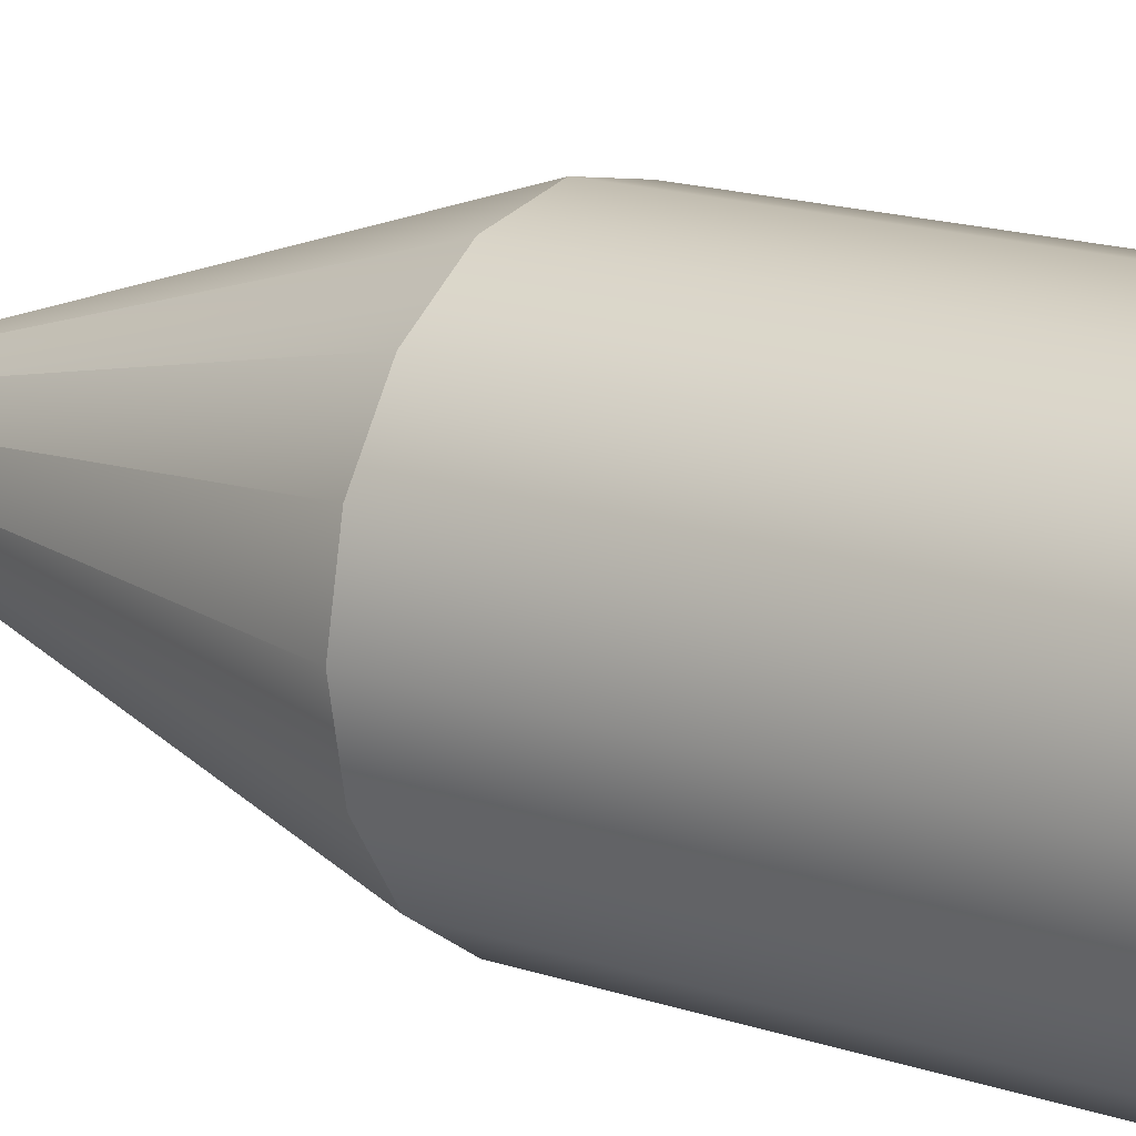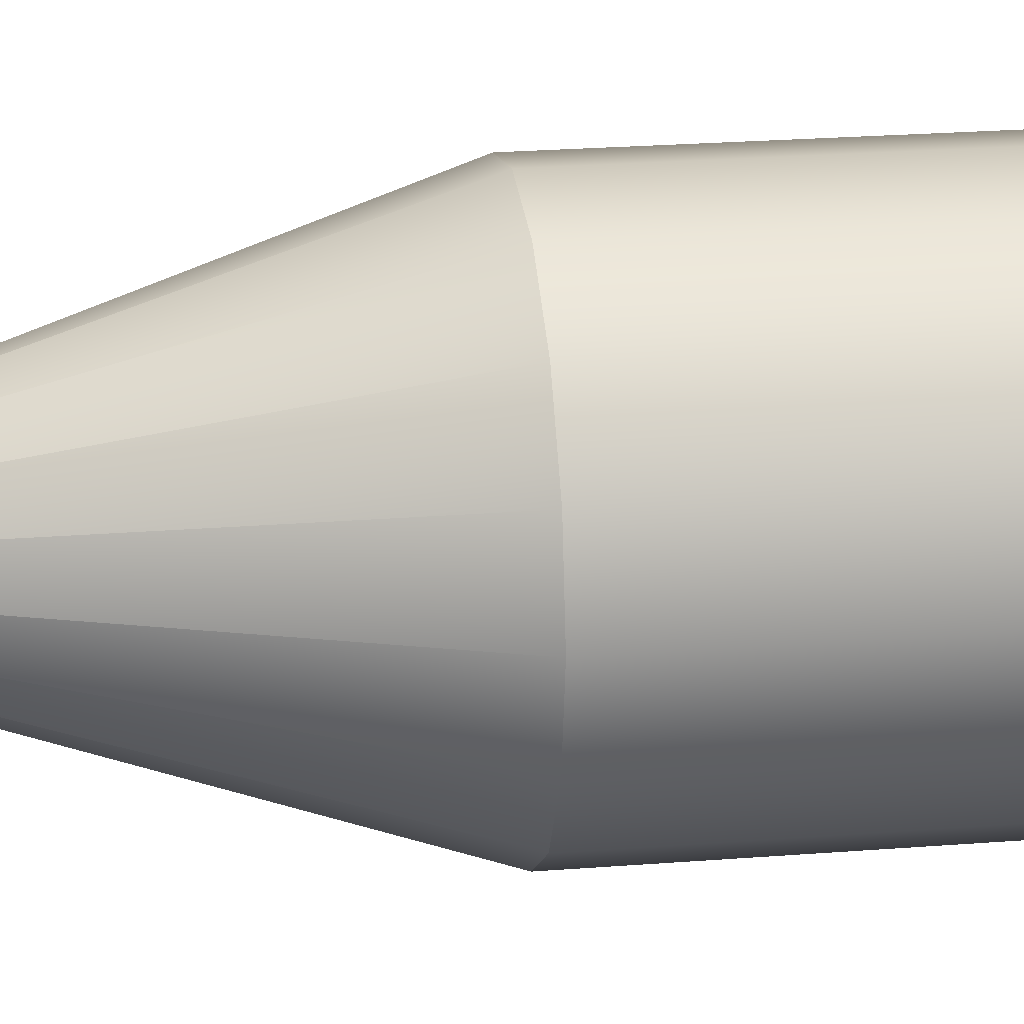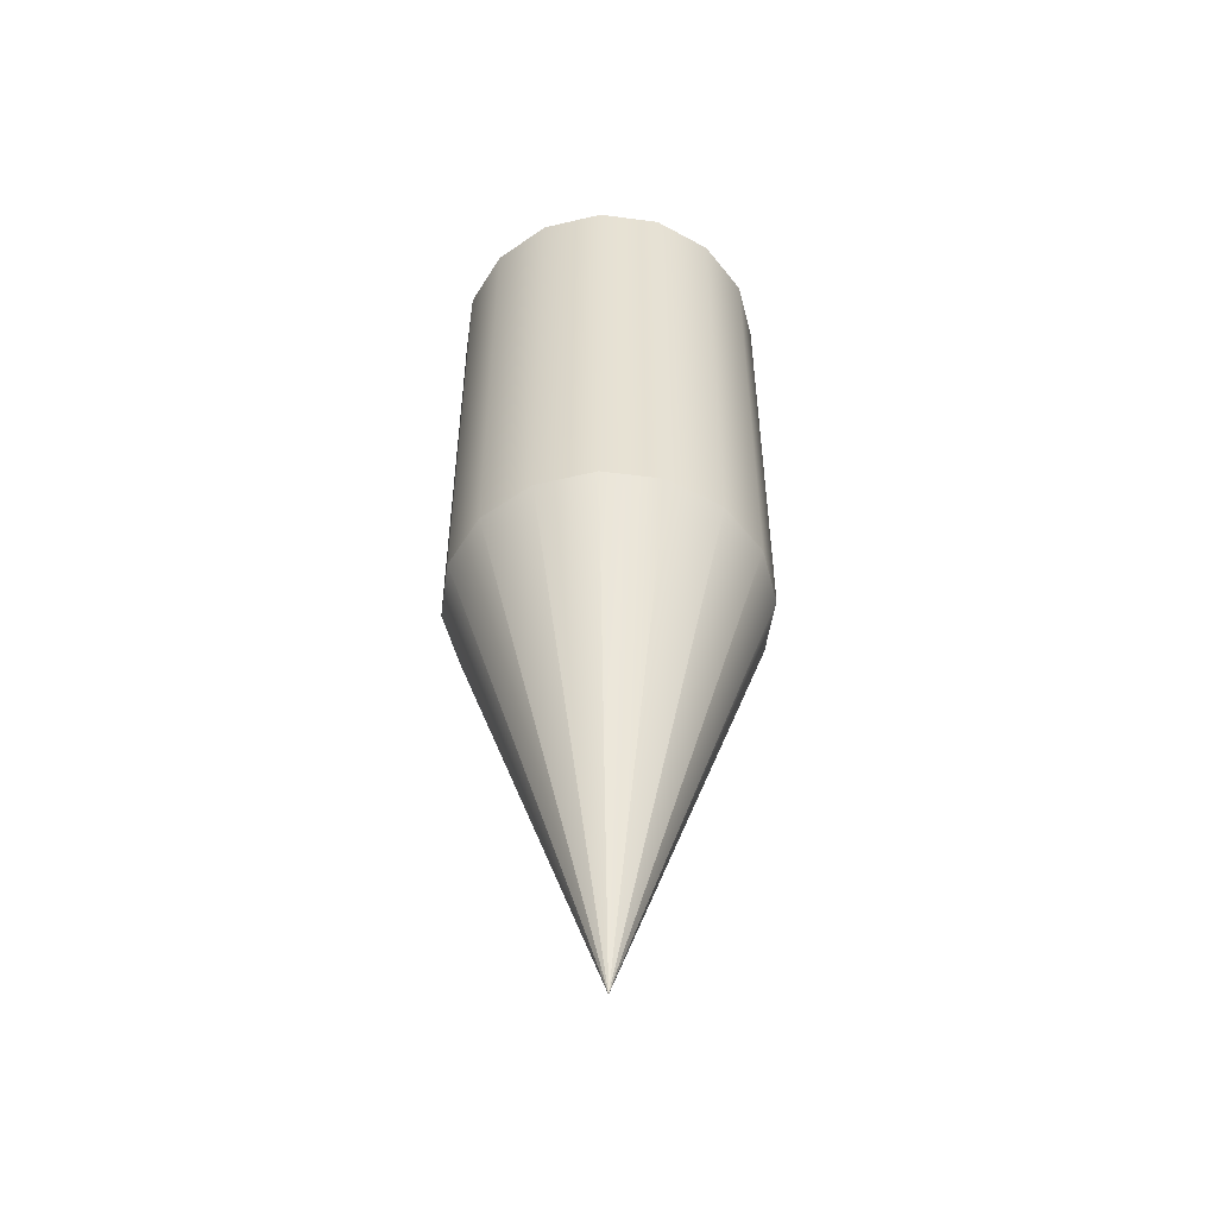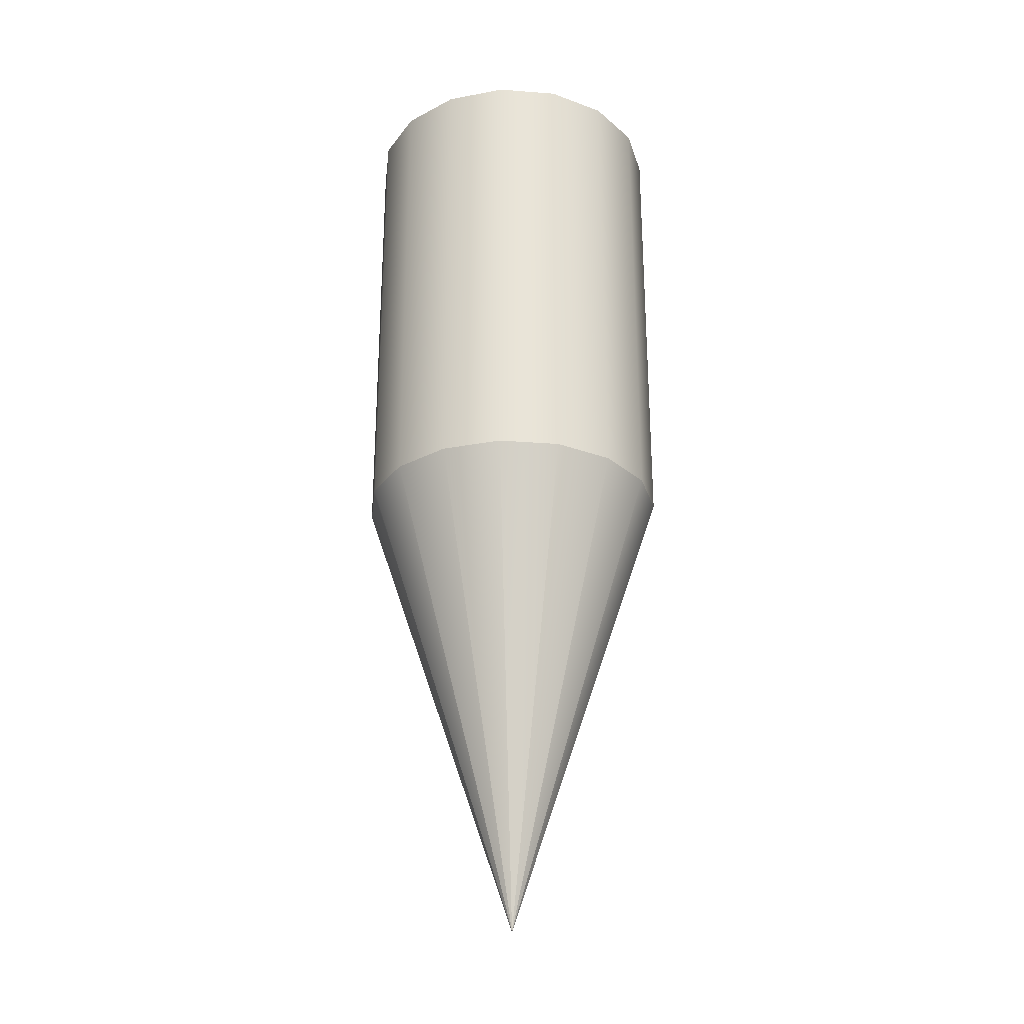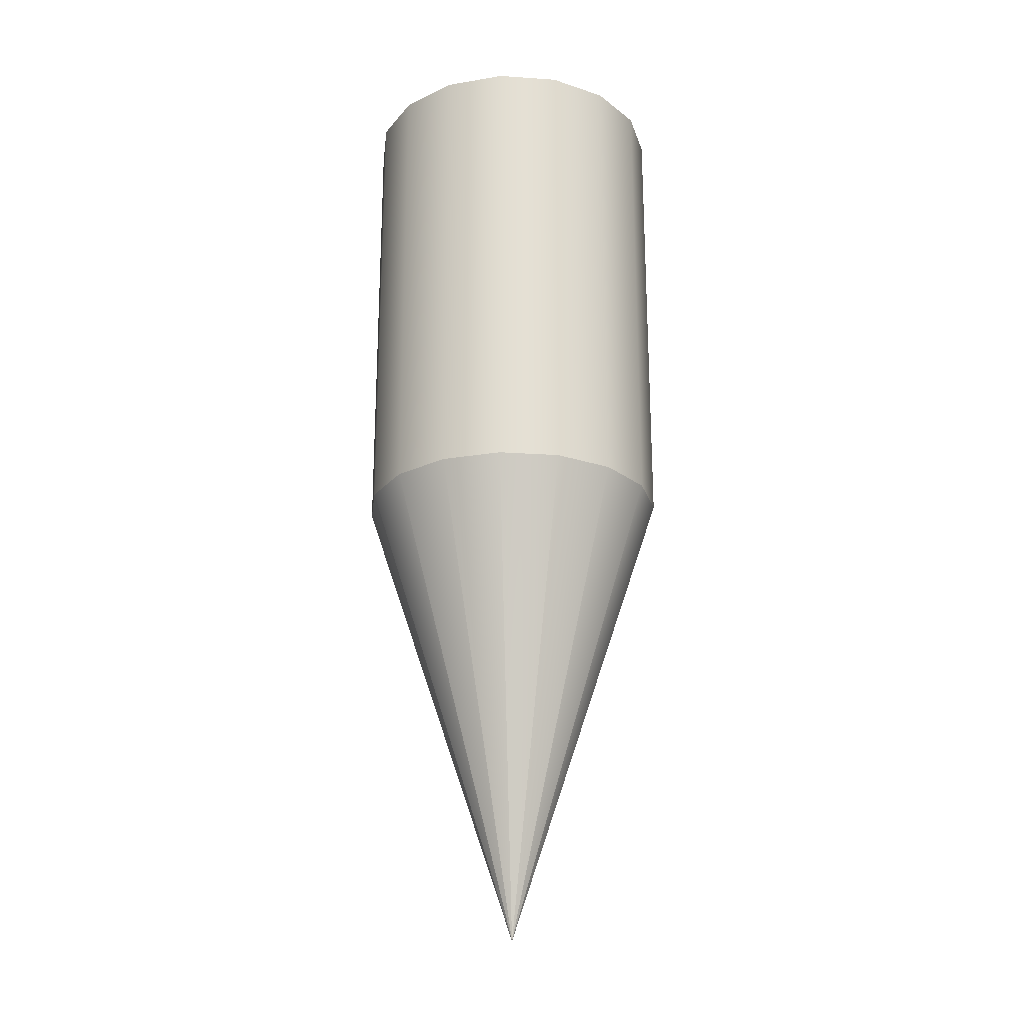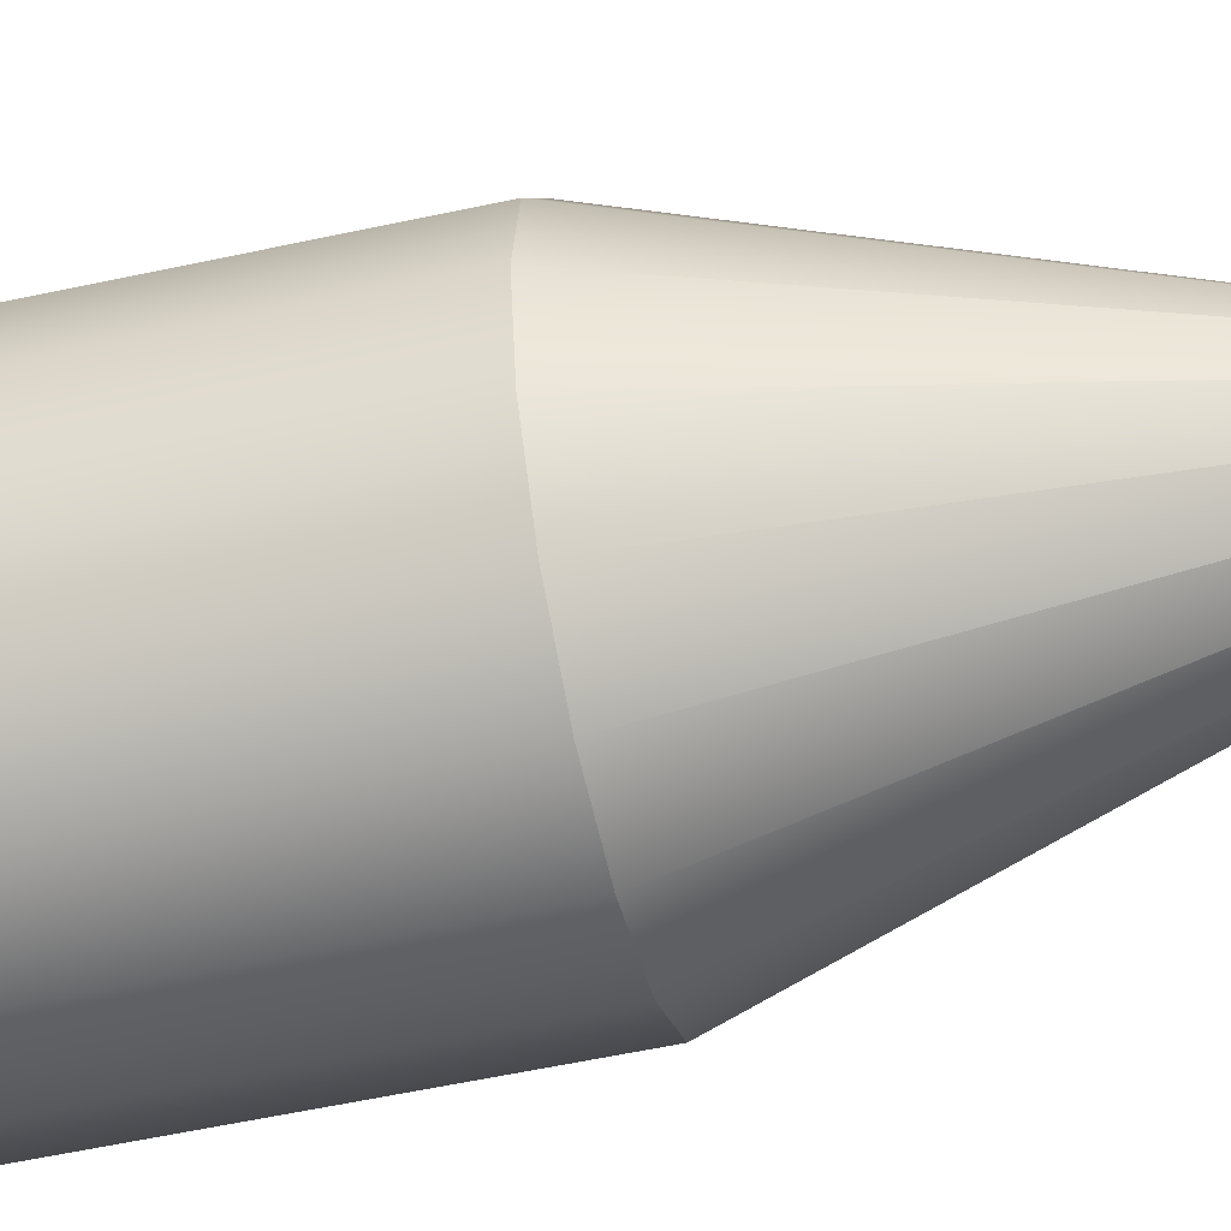
<metadata>
{"format":"obj","ext":"obj","renderer":"f3d","projection":"perspective","resolution":1024,"background":"white","views":[{"elev":16.5,"azim":-55.3,"up":"+Y"},{"elev":22.3,"azim":-98.0,"up":"+Y"},{"elev":-51.2,"azim":-176.9,"up":"+Z"},{"elev":-28.2,"azim":-17.9,"up":"+Z"},{"elev":-23.2,"azim":27.1,"up":"+Z"},{"elev":-52.7,"azim":103.4,"up":"+Y"}]}
</metadata>
<code>
o projectile
v 0 0.02 -0.06
v -0.007654 0.01848 -0.06
v 0 0 -0.06
v -0.01414 0.01414 -0.06
v -0.01848 0.007654 -0.06
v -0.02 0 -0.06
v -0.01848 -0.007654 -0.06
v -0.01414 -0.01414 -0.06
v -0.007654 -0.01848 -0.06
v 0 -0.02 -0.06
v 0.007654 -0.01848 -0.06
v 0.01414 -0.01414 -0.06
v 0.01848 -0.007654 -0.06
v 0.02 0 -0.06
v 0.01848 0.007654 -0.06
v 0.01414 0.01414 -0.06
v 0.007654 0.01848 -0.06
v 0 0 -0.12
v 0.02 0 0
v 0.01848 0.007654 0
v 0 0 0
v 0.01414 0.01414 0
v 0.007654 0.01848 0
v 0 0.02 0
v -0.007654 0.01848 0
v -0.01414 0.01414 0
v -0.01848 0.007654 0
v -0.02 0 0
v -0.01848 -0.007654 -0
v -0.01414 -0.01414 -0
v -0.007654 -0.01848 -0
v 0 -0.02 -0
v 0.007654 -0.01848 -0
v 0.01414 -0.01414 -0
v 0.01848 -0.007654 -0
f 4 5 3
f 5 6 3
f 6 7 3
f 7 8 3
f 8 9 3
f 12 13 3
f 13 14 3
f 14 15 3
f 15 16 3
f 16 17 3
f 17 1 3
f 1 17 18
f 17 16 18
f 16 15 18
f 15 14 18
f 14 13 18
f 13 12 18
f 12 11 18
f 11 10 18
f 10 9 18
f 9 8 18
f 8 7 18
f 7 6 18
f 6 5 18
f 5 4 18
f 4 2 18
f 2 1 18
f 19 20 21
f 20 22 21
f 22 23 21
f 23 24 21
f 24 25 21
f 25 26 21
f 26 27 21
f 27 28 21
f 28 29 21
f 29 30 21
f 30 31 21
f 31 32 21
f 32 33 21
f 33 34 21
f 34 35 21
f 35 19 21
f 12 11 3
f 11 10 3
f 10 9 3
f 4 2 3
f 2 1 3
f 19 35 14
f 14 35 13
f 35 34 13
f 13 34 12
f 34 33 12
f 12 33 11
f 33 32 11
f 11 32 10
f 32 31 10
f 10 31 9
f 31 30 8
f 31 8 9
f 30 29 7
f 30 7 8
f 29 28 7
f 7 28 6
f 28 27 5
f 28 5 6
f 27 26 5
f 5 26 4
f 26 25 2
f 26 2 4
f 25 24 1
f 25 1 2
f 24 23 1
f 1 23 17
f 23 22 17
f 17 22 16
f 22 20 16
f 16 20 15
f 20 19 14
f 20 14 15

</code>
